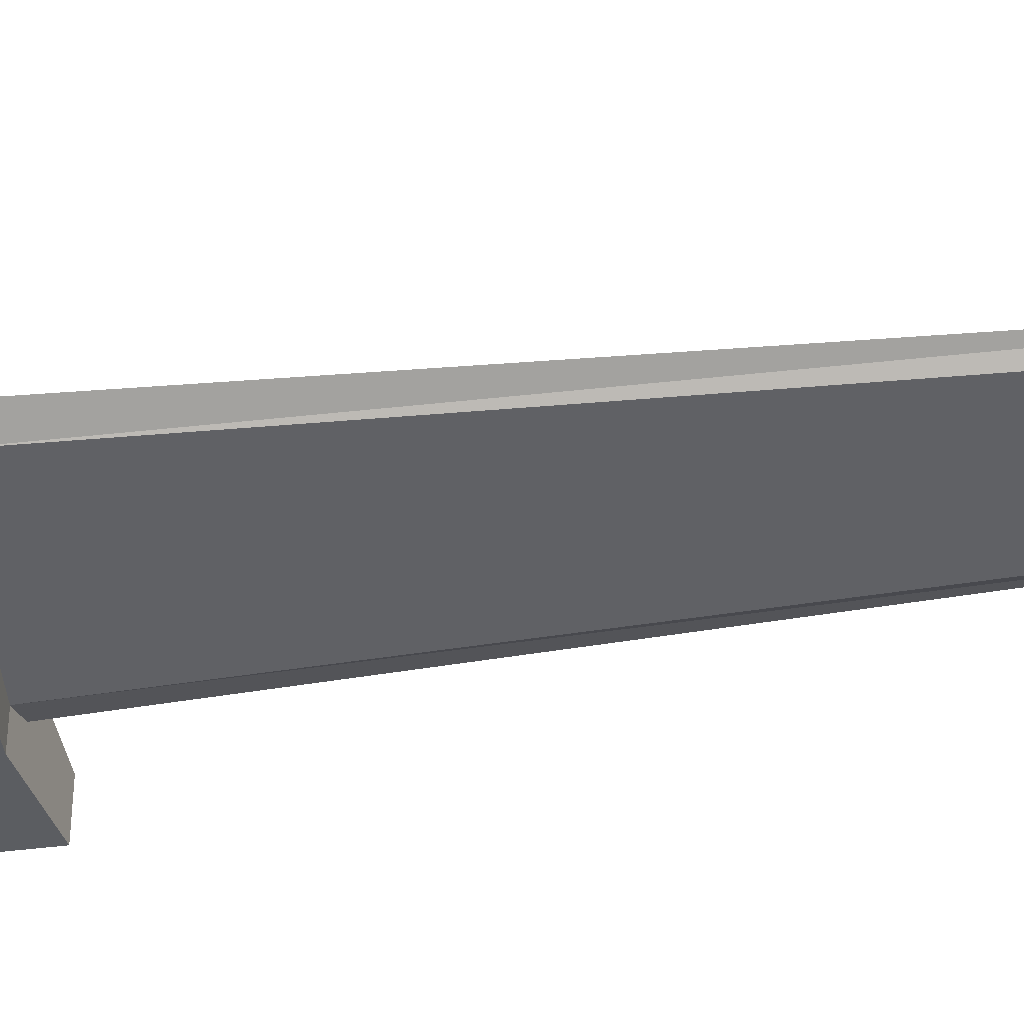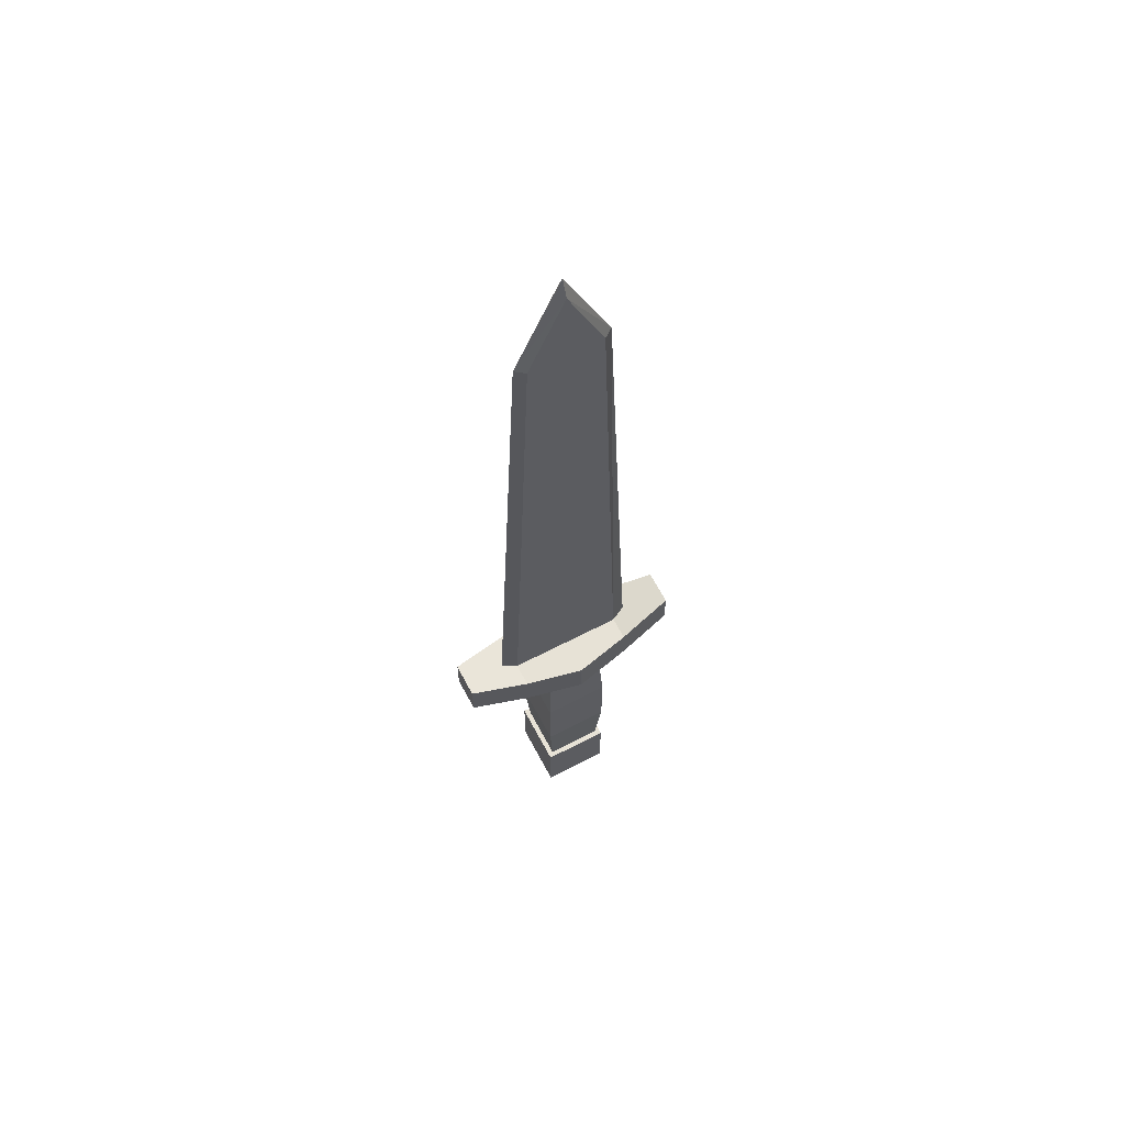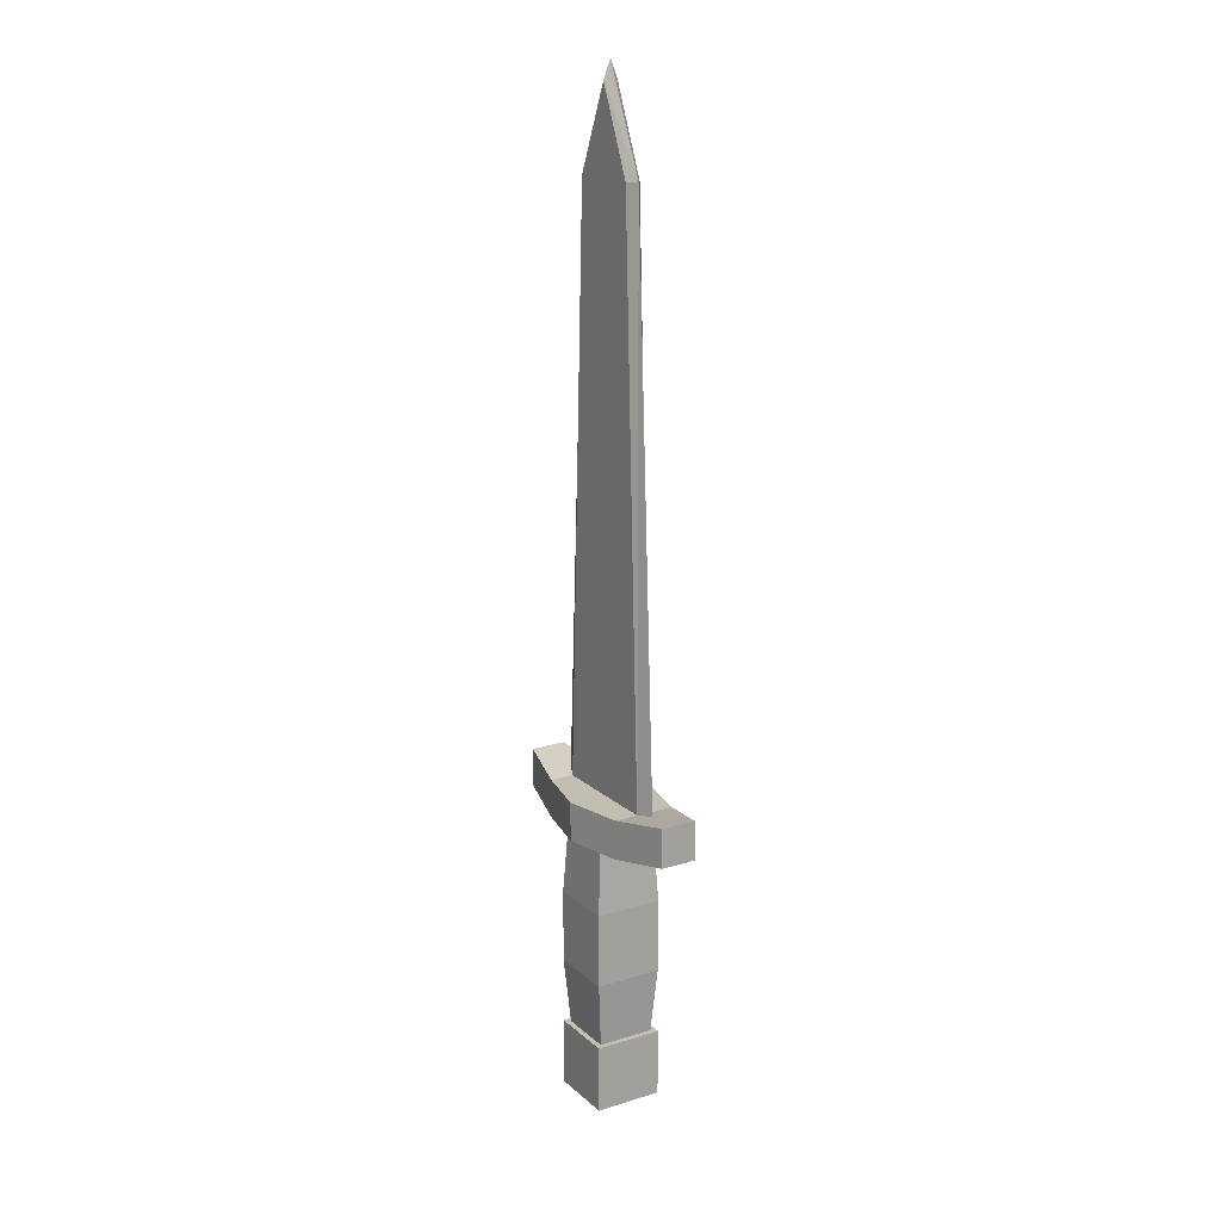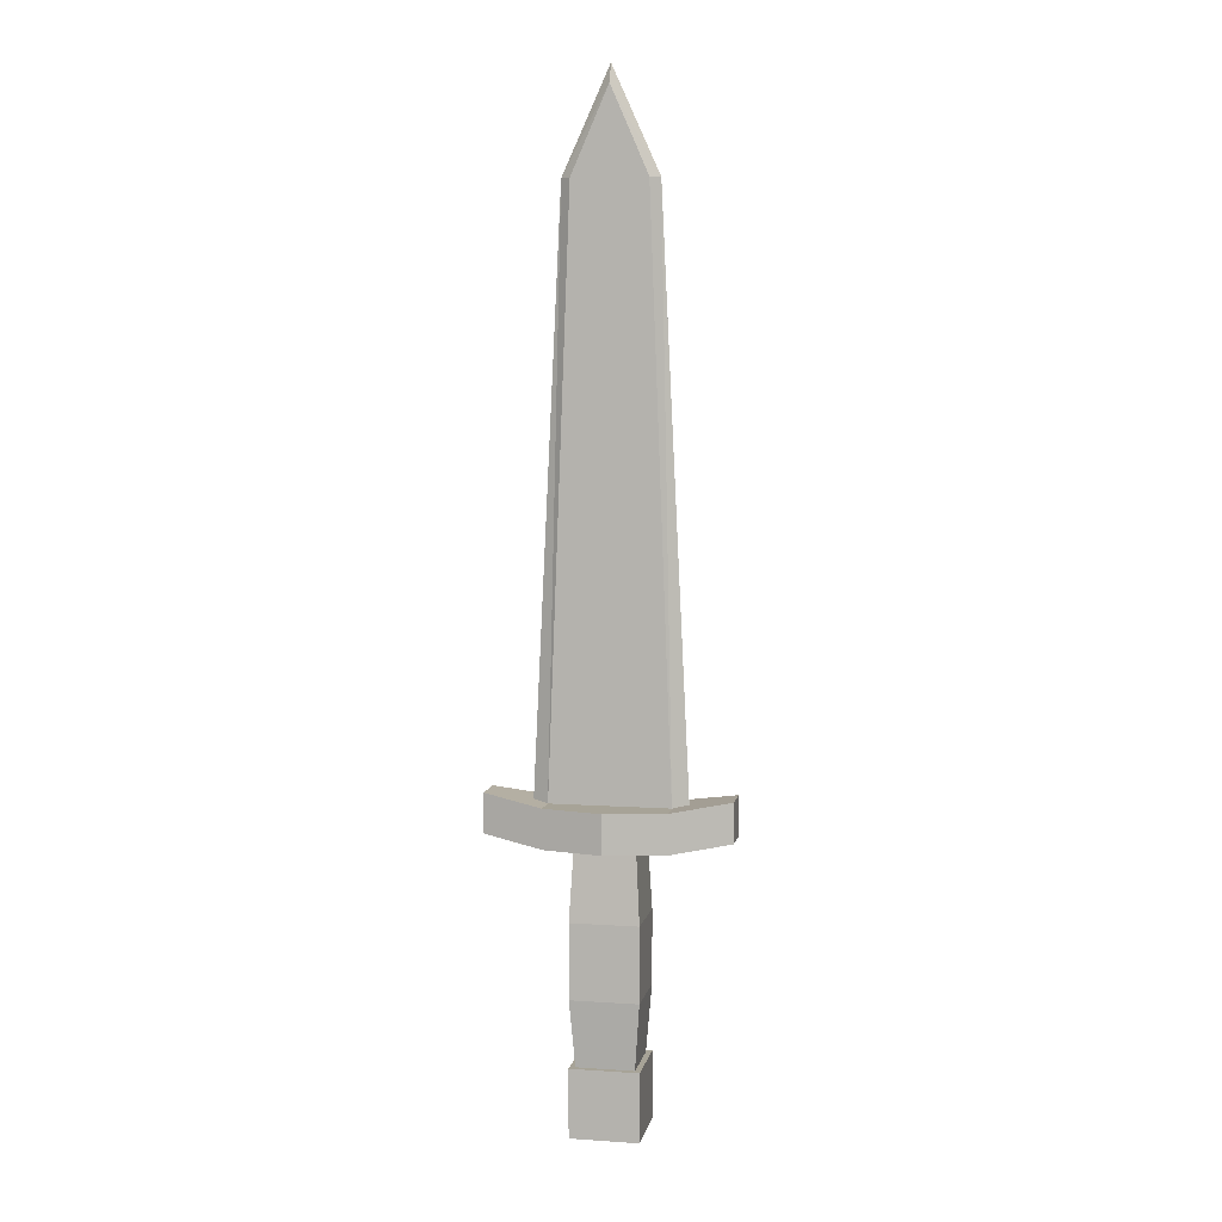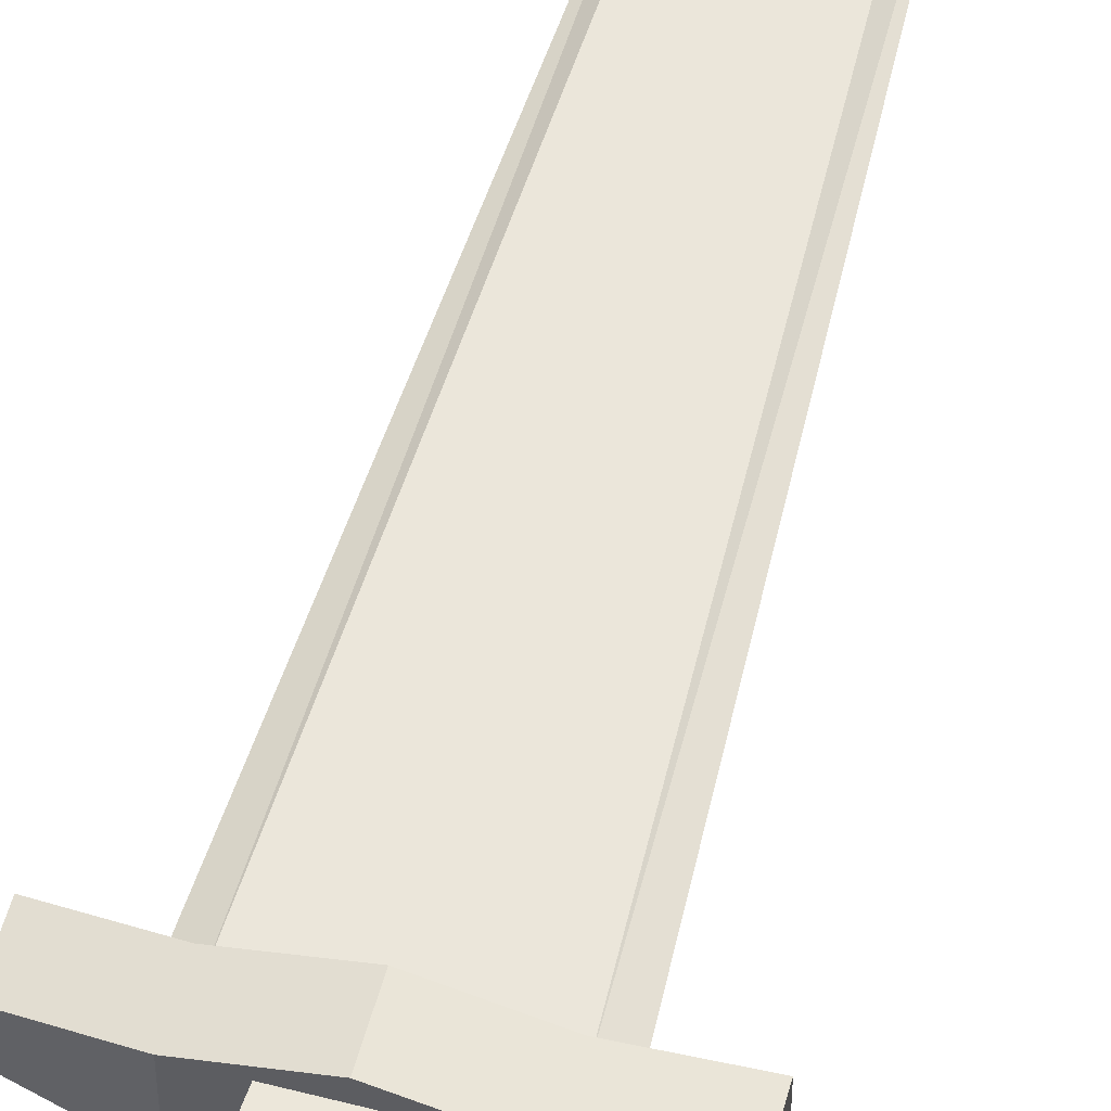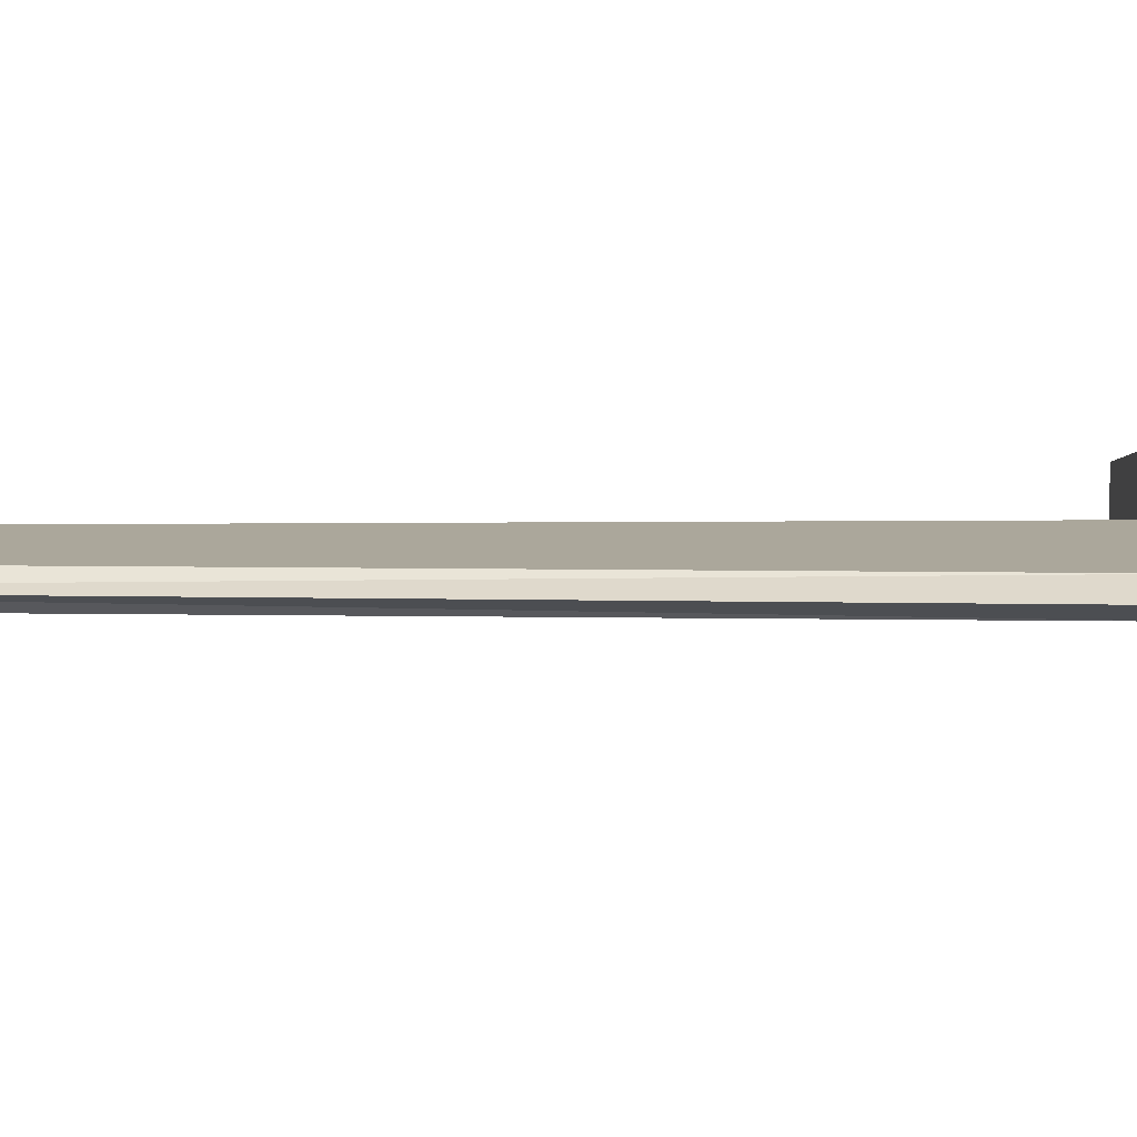
<metadata>
{"format":"obj","ext":"obj","renderer":"f3d","projection":"perspective","resolution":1024,"background":"white","views":[{"elev":-48.2,"azim":97.7,"up":"+Z"},{"elev":63.5,"azim":-27.8,"up":"+Y"},{"elev":17.3,"azim":-121.5,"up":"+Y"},{"elev":6.7,"azim":11.2,"up":"+Y"},{"elev":54.7,"azim":15.3,"up":"+Z"},{"elev":8.1,"azim":-89.5,"up":"+Z"}]}
</metadata>
<code>
o Cinqueda
v 0 0.4041 0.02105
v 0.108 2.126 0.02105
v 0 2.372 0.02105
v -0.108 2.126 0.02105
v -0.1745 0.4041 0.02105
v 0 0.4041 -0.02105
v 0.108 2.126 -0.02105
v 0.1745 0.4041 -0.02105
v -0.108 2.126 -0.02105
v -0.1745 0.4041 -0.02105
v -0.1364 2.126 0
v -0.2205 0.4041 0
v 0.1364 2.126 0
v 0 2.372 -0.02105
v 0 2.427 0
v 0.1745 0.4041 0.02105
v -0.1 -0.3033 0.1
v -0.1 -0.5033 -0.1
v -0.1 -0.5033 0.1
v -0.1 -0.3033 -0.1
v 0.1 -0.5033 -0.1
v 0.1 -0.3033 -0.1
v 0.1 -0.5033 0.1
v 0.1 -0.3033 0.1
v -0.3493 0.4538 0.05236
v -0.3493 0.3387 -0.05236
v -0.3493 0.3387 0.05236
v -0.1746 0.4235 0.09148
v -0.1746 0.3084 0.09148
v -0.3493 0.4538 -0.05236
v -0.1746 0.4235 -0.09148
v 0 0.3084 -0.1306
v -0.1746 0.3084 -0.09148
v 0 0.4235 0.1306
v 0 0.4235 -0.1306
v 0 0.3084 0.1306
v 0.3493 0.3387 -0.05236
v 0.3493 0.4538 0.05236
v 0.3493 0.3387 0.05236
v 0.1746 0.4235 0.09148
v 0.1746 0.3084 0.09148
v 0.3493 0.4538 -0.05236
v 0.1746 0.4235 -0.09148
v 0.1746 0.3084 -0.09148
v -0.0864 0.3271 0.0864
v -0.09876 0.109 -0.09876
v -0.09876 0.109 0.09876
v -0.0864 0.3271 -0.0864
v 0.09876 0.109 -0.09876
v 0.0864 0.3271 -0.0864
v 0.09876 0.109 0.09876
v 0.0864 0.3271 0.0864
v 0.09876 -0.109 0.09876
v -0.08213 -0.3271 0.08213
v 0.08213 -0.3271 0.08213
v -0.09876 -0.109 0.09876
v 0.09876 -0.109 -0.09876
v 0.08213 -0.3271 -0.08213
v -0.09876 -0.109 -0.09876
v -0.08213 -0.3271 -0.08213
v 0.2205 0.4041 0
f 1 2 3
f 1 4 5
f 6 7 8
f 9 6 10
f 11 10 12
f 13 8 7
f 11 14 9
f 13 14 15
f 3 13 15
f 3 11 4
f 16 13 2
f 5 11 12
f 17 18 19
f 20 21 18
f 22 23 21
f 24 19 23
f 21 19 18
f 20 24 22
f 25 26 27
f 28 27 29
f 30 28 31
f 32 29 33
f 31 32 33
f 26 31 33
f 33 27 26
f 31 34 35
f 34 29 36
f 37 38 39
f 39 40 41
f 40 42 43
f 41 32 44
f 32 43 44
f 37 43 42
f 39 44 37
f 34 43 35
f 41 34 36
f 45 46 47
f 48 49 46
f 50 51 49
f 52 47 51
f 53 54 55
f 51 56 53
f 57 55 58
f 49 53 57
f 59 58 60
f 46 57 59
f 56 60 54
f 47 59 56
f 1 16 2
f 1 3 4
f 6 14 7
f 9 14 6
f 11 9 10
f 13 61 8
f 11 15 14
f 13 7 14
f 3 2 13
f 3 15 11
f 16 61 13
f 5 4 11
f 17 20 18
f 20 22 21
f 22 24 23
f 24 17 19
f 21 23 19
f 20 17 24
f 25 30 26
f 28 25 27
f 30 25 28
f 32 36 29
f 31 35 32
f 26 30 31
f 33 29 27
f 31 28 34
f 34 28 29
f 37 42 38
f 39 38 40
f 40 38 42
f 41 36 32
f 32 35 43
f 37 44 43
f 39 41 44
f 34 40 43
f 41 40 34
f 45 48 46
f 48 50 49
f 50 52 51
f 52 45 47
f 53 56 54
f 51 47 56
f 57 53 55
f 49 51 53
f 59 57 58
f 46 49 57
f 56 59 60
f 47 46 59

</code>
